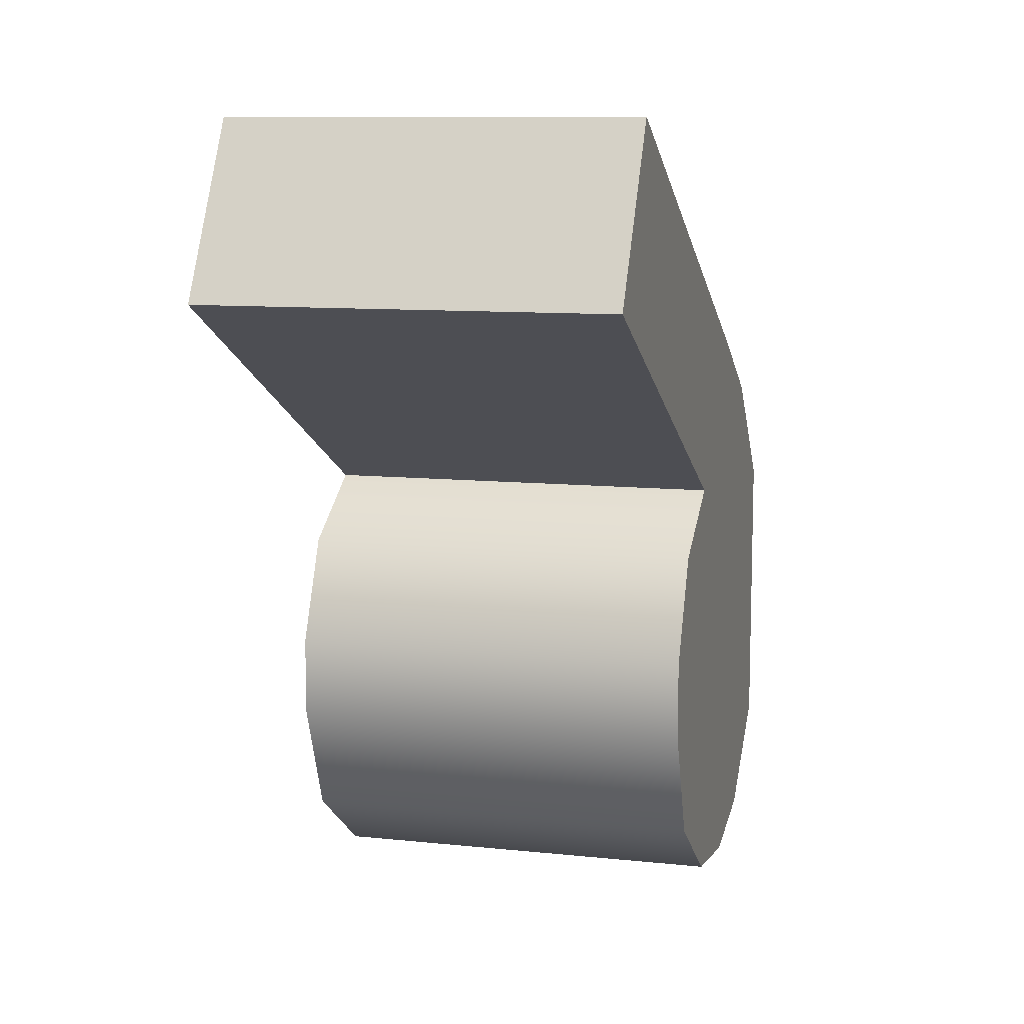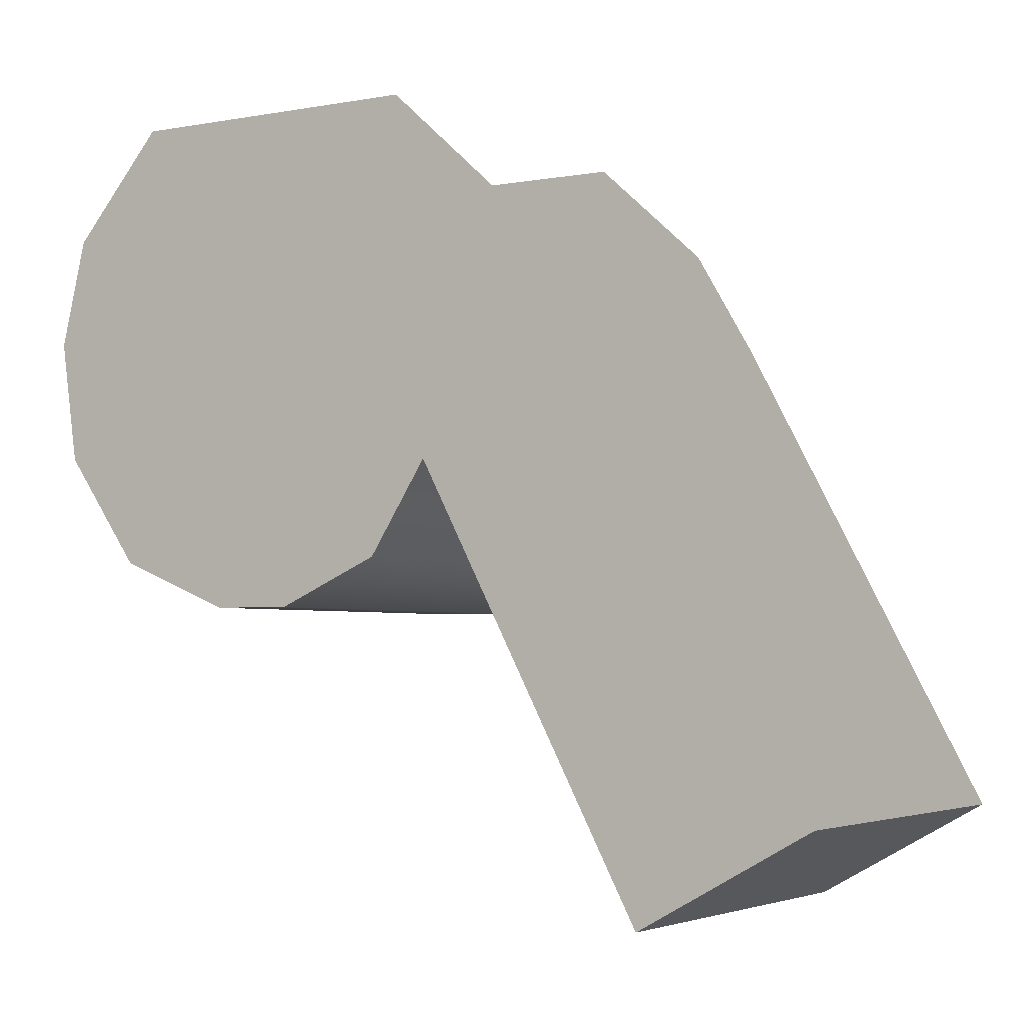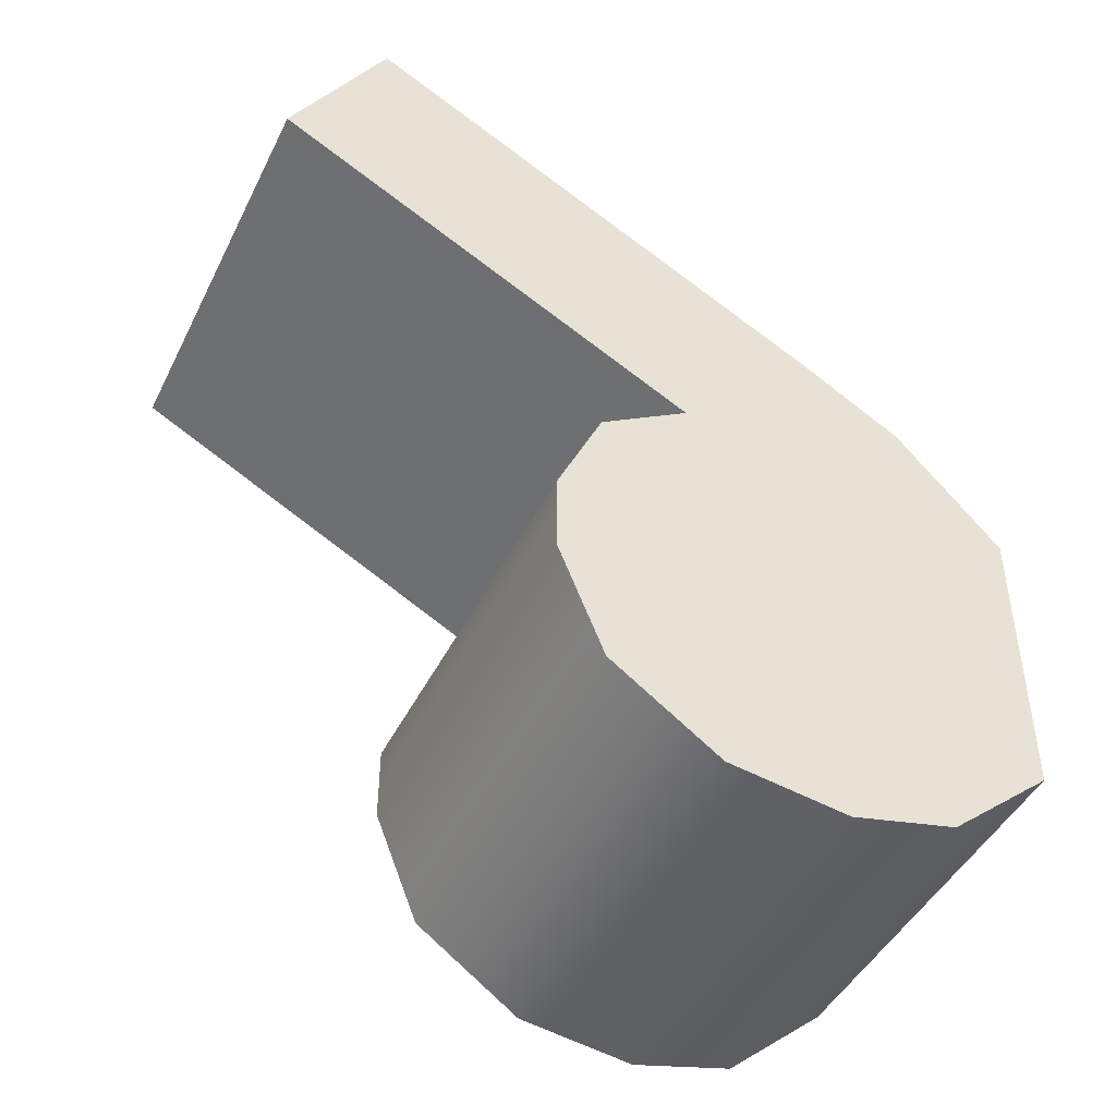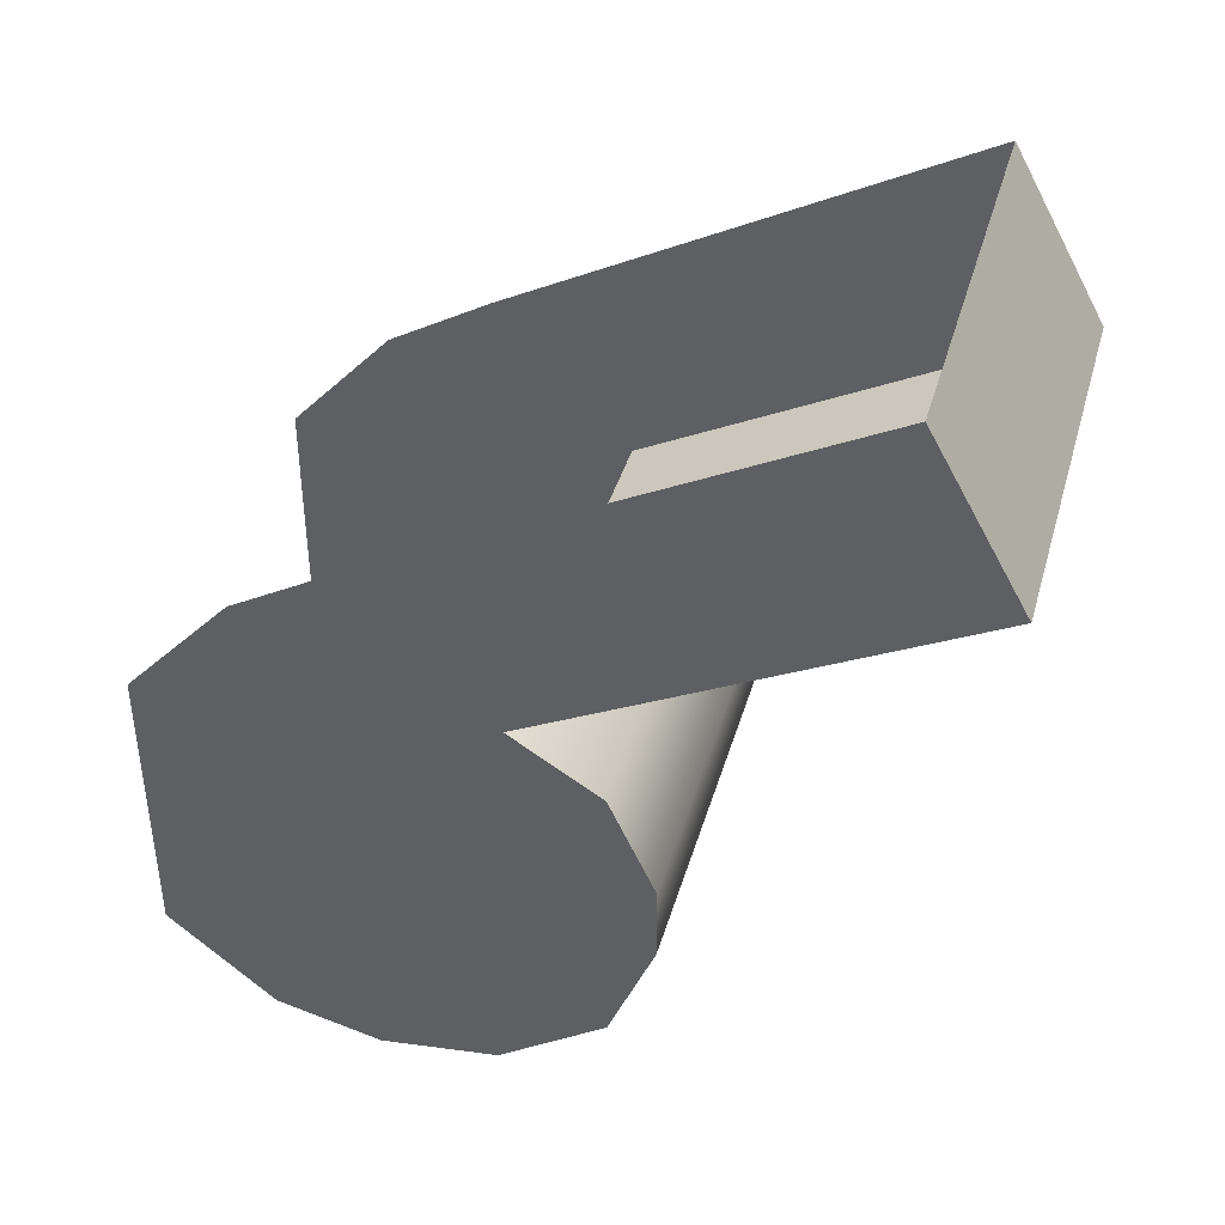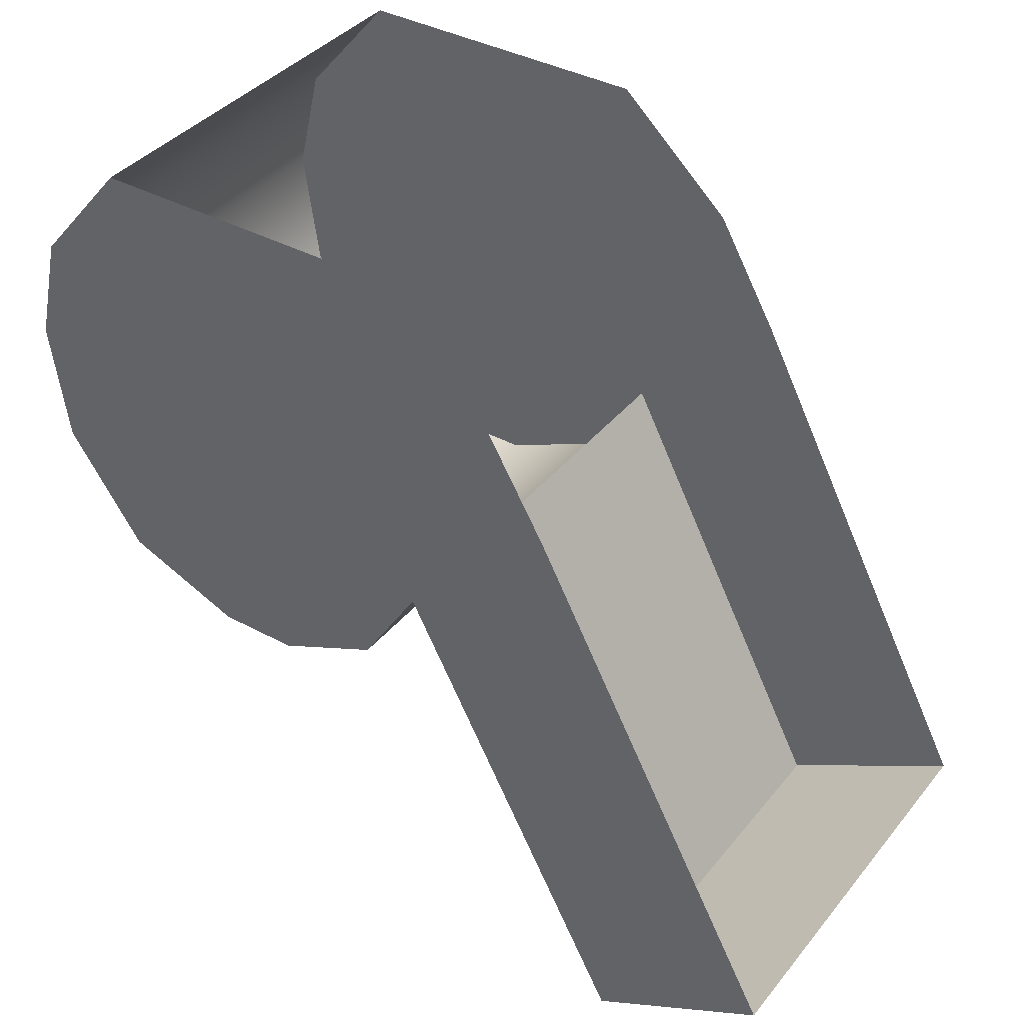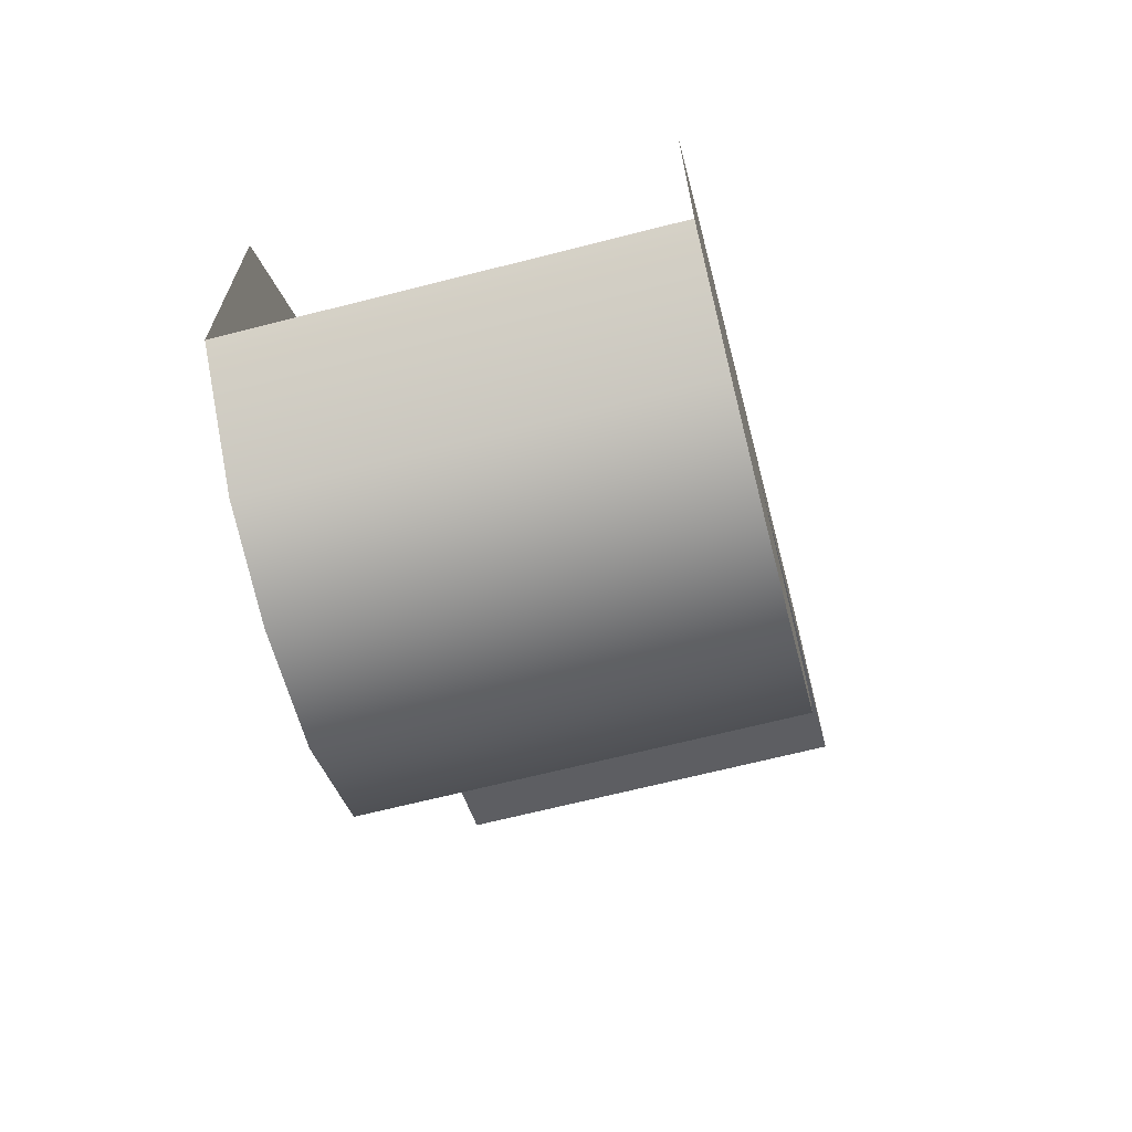
<metadata>
{"format":"obj","ext":"obj","renderer":"f3d","projection":"perspective","resolution":1024,"background":"white","views":[{"elev":10.0,"azim":15.1,"up":"+Z"},{"elev":-3.6,"azim":-58.8,"up":"+Y"},{"elev":-45.5,"azim":64.6,"up":"+Z"},{"elev":40.8,"azim":-74.2,"up":"+Z"},{"elev":38.5,"azim":-55.6,"up":"+Y"},{"elev":-67.5,"azim":-165.7,"up":"+Z"}]}
</metadata>
<code>
v -0.2977 0.4206 -0.3097
v -0.2977 0.4206 -0.1951
v -0.2977 0.4879 -0.04544
v -0.2977 0.4879 -0.4772
v -0.2977 0.82 -0.6124
v -0.2977 0.82 0.2503
v -0.2977 0.9742 0.1603
v -0.2977 0.9742 -0.5755
v -0.2977 1.128 -0.007855
v -0.2977 1.128 -0.4429
v -0.2977 0.62 0.03859
v -0.2977 0.6458 -0.5878
v -0.2977 0 0.3645
v -0.2977 0.1383 0.6124
v 0.2977 0.9742 -0.5755
v 0.2977 0.82 -0.6124
v 0.2977 1.128 -0.4429
v 0.2977 0.4879 -0.04544
v 0.2977 0.62 0.03859
v 0.2977 0.6458 -0.5878
v 0.2977 0.4879 -0.4772
v 0.2977 0 0.3645
v 0.2977 0.1383 0.6124
v 0.2977 0.4206 -0.3097
v 0.2977 0.4206 -0.1951
v 0.2977 0.9742 0.1603
v 0.2977 0.82 0.2503
v 0.2977 1.128 -0.007855
f 1 2 3
f 1 3 4
f 5 6 7
f 5 7 8
f 8 7 9
f 8 9 10
f 11 6 5
f 11 5 12
f 4 3 11
f 4 11 12
f 11 13 14
f 11 14 6
f 8 15 16
f 8 16 5
f 17 15 8
f 17 8 10
f 18 19 11
f 18 11 3
f 12 20 21
f 12 21 4
f 11 19 22
f 11 22 13
f 13 22 23
f 13 23 14
f 24 21 18
f 24 18 25
f 26 27 16
f 26 16 15
f 28 26 15
f 28 15 17
f 16 27 19
f 16 19 20
f 21 20 19
f 21 19 18
f 19 27 23
f 19 23 22
f 24 25 2
f 24 2 1
f 21 24 1
f 21 1 4
f 16 20 12
f 16 12 5
f 25 18 3
f 25 3 2

</code>
